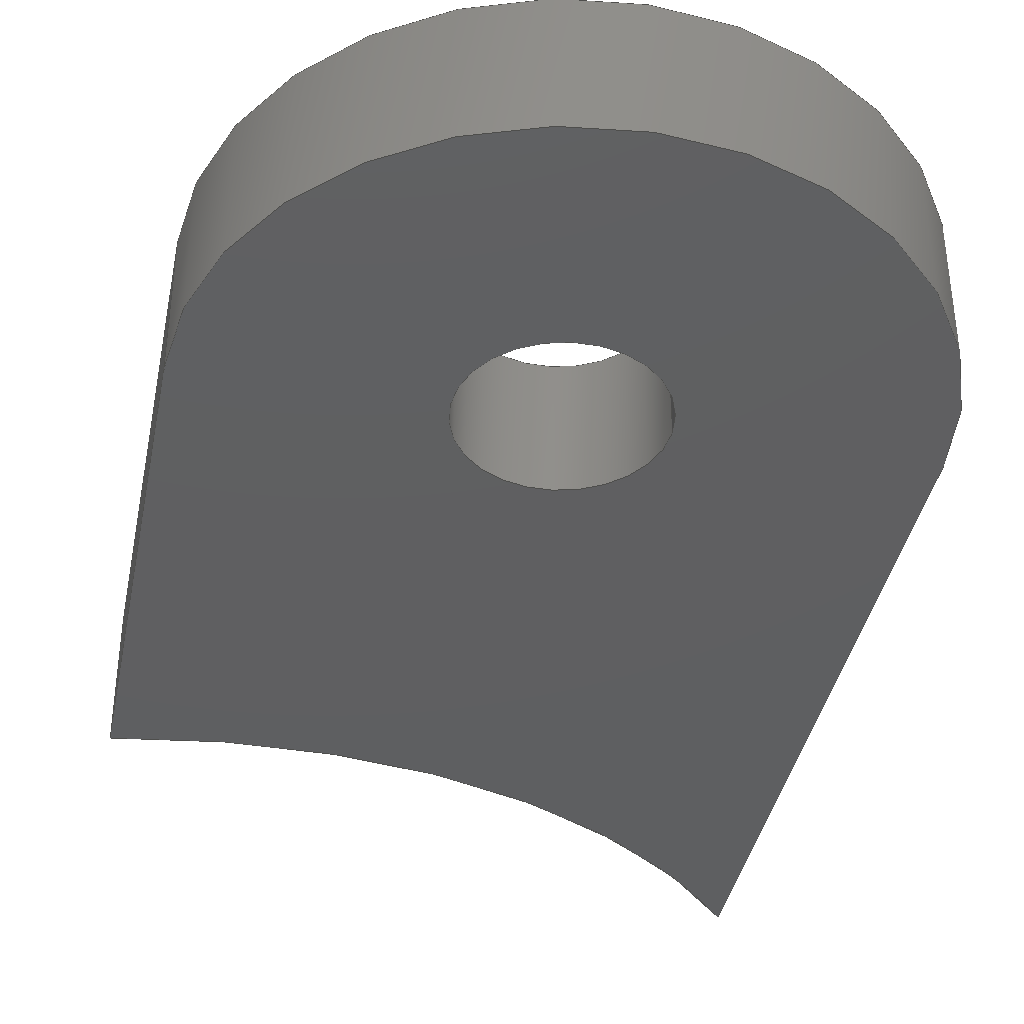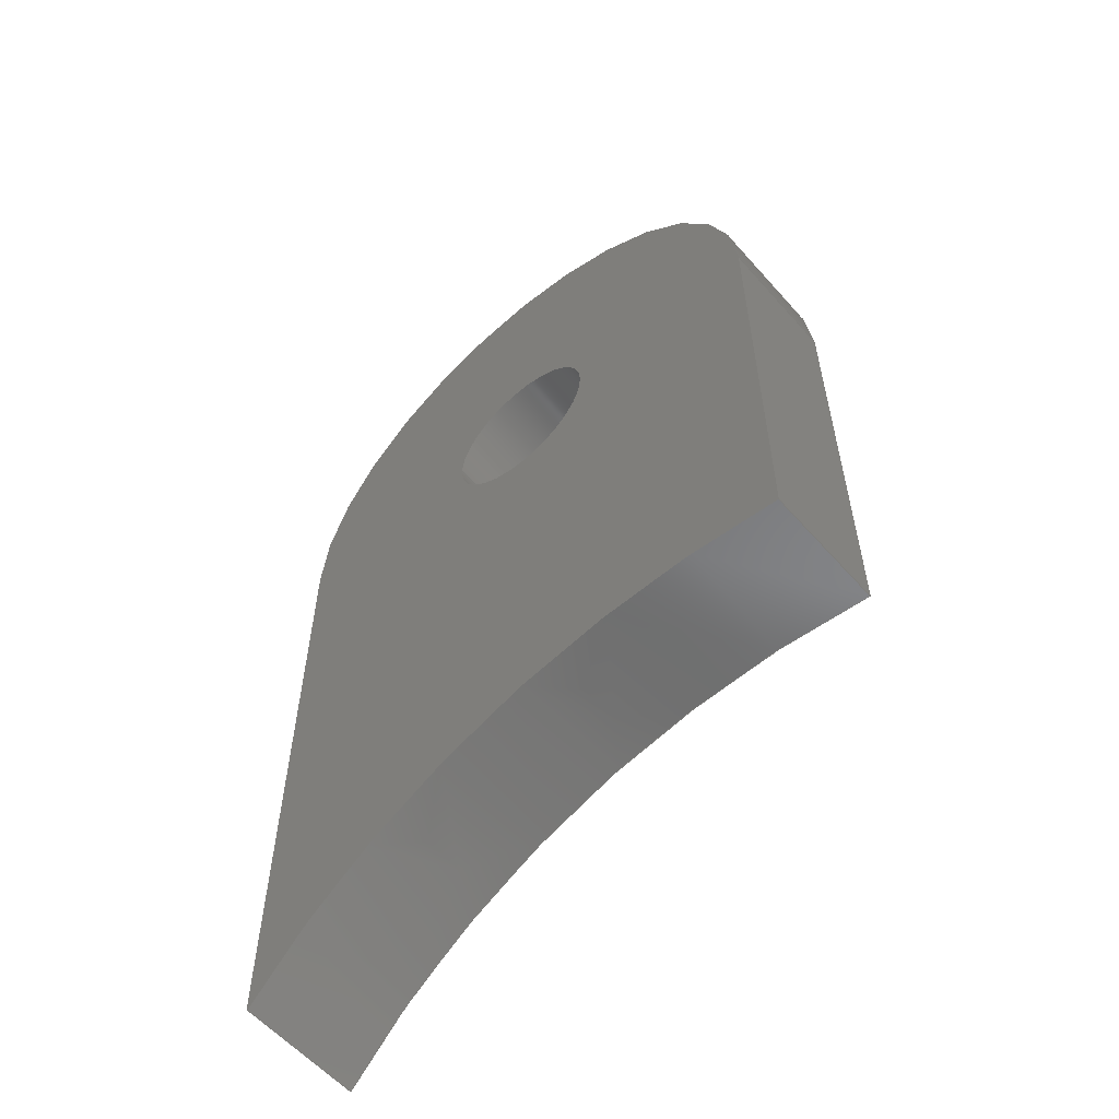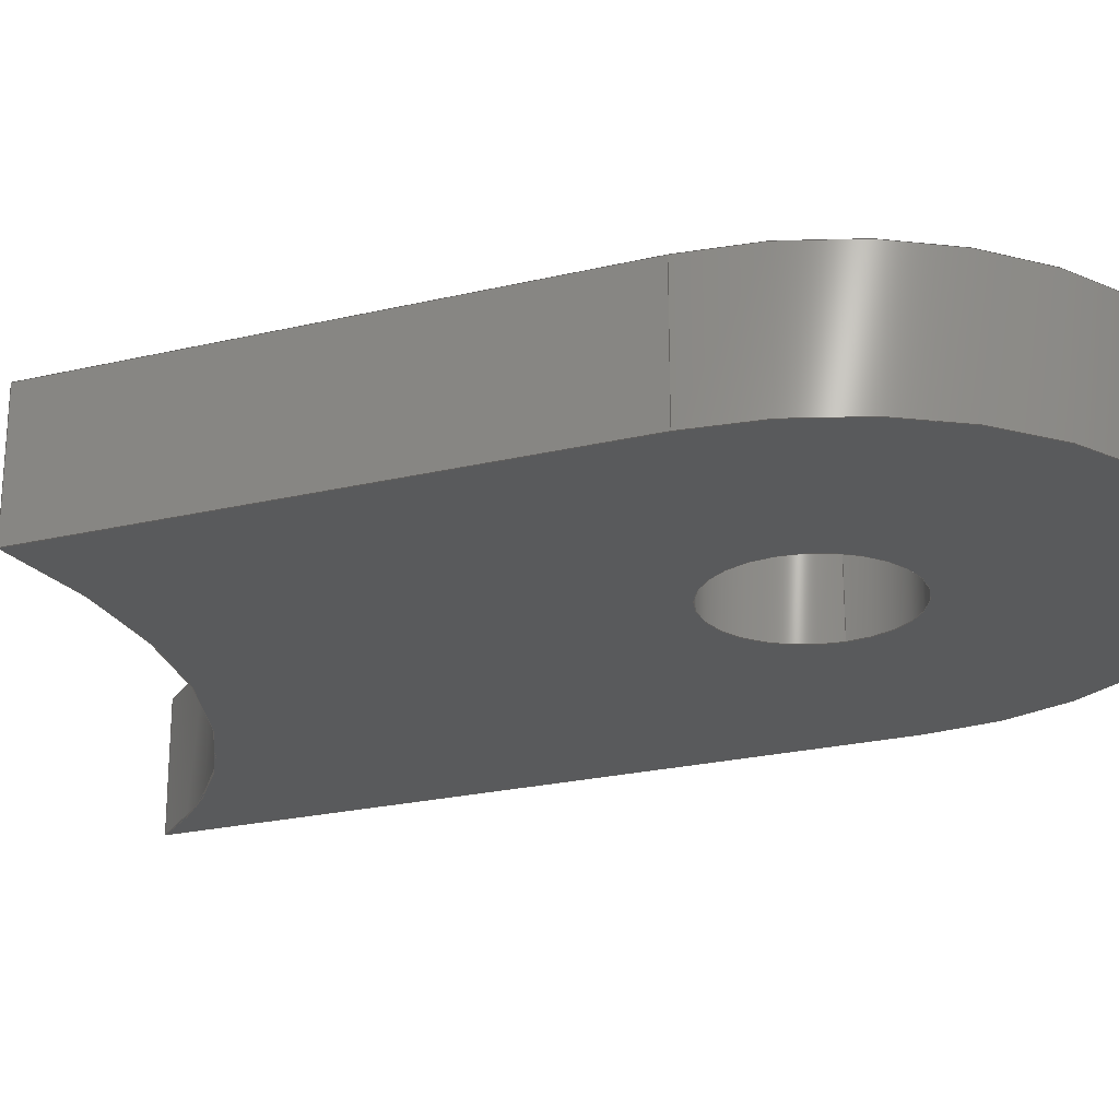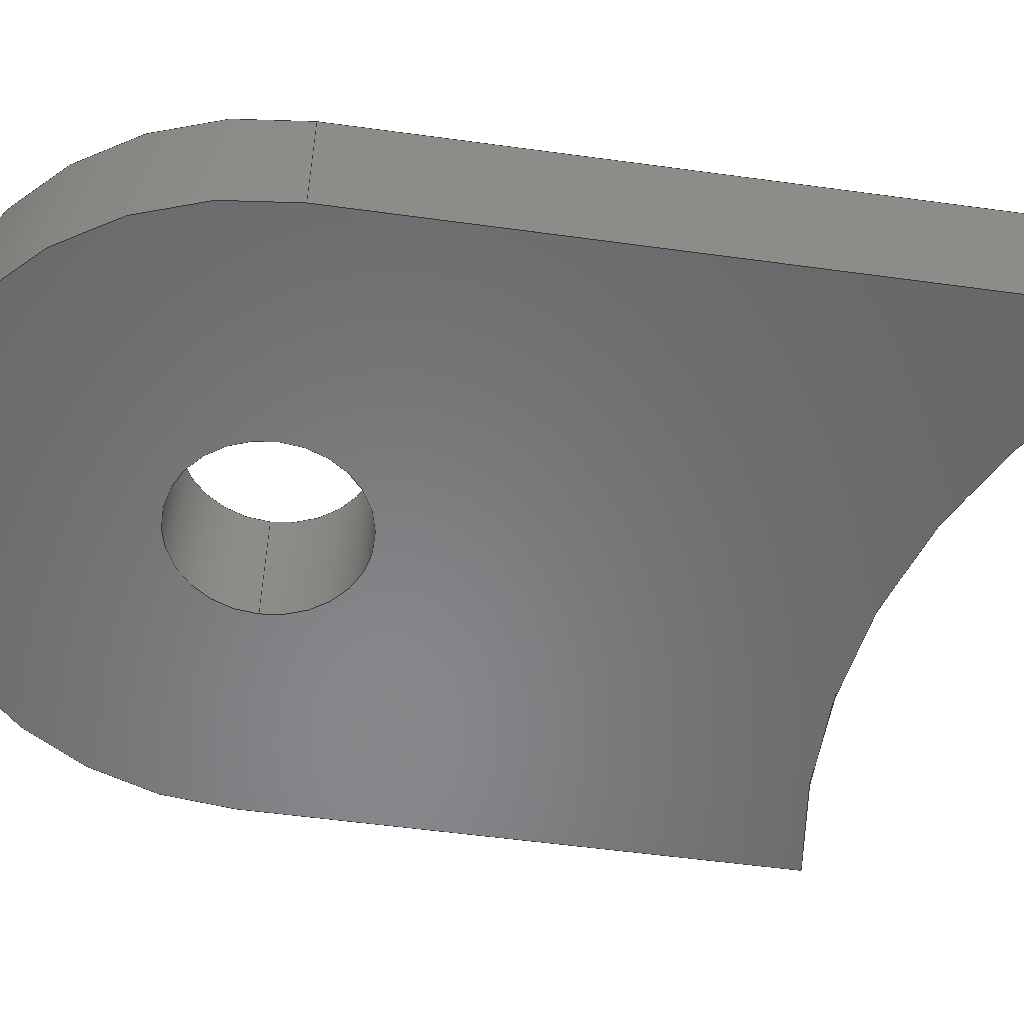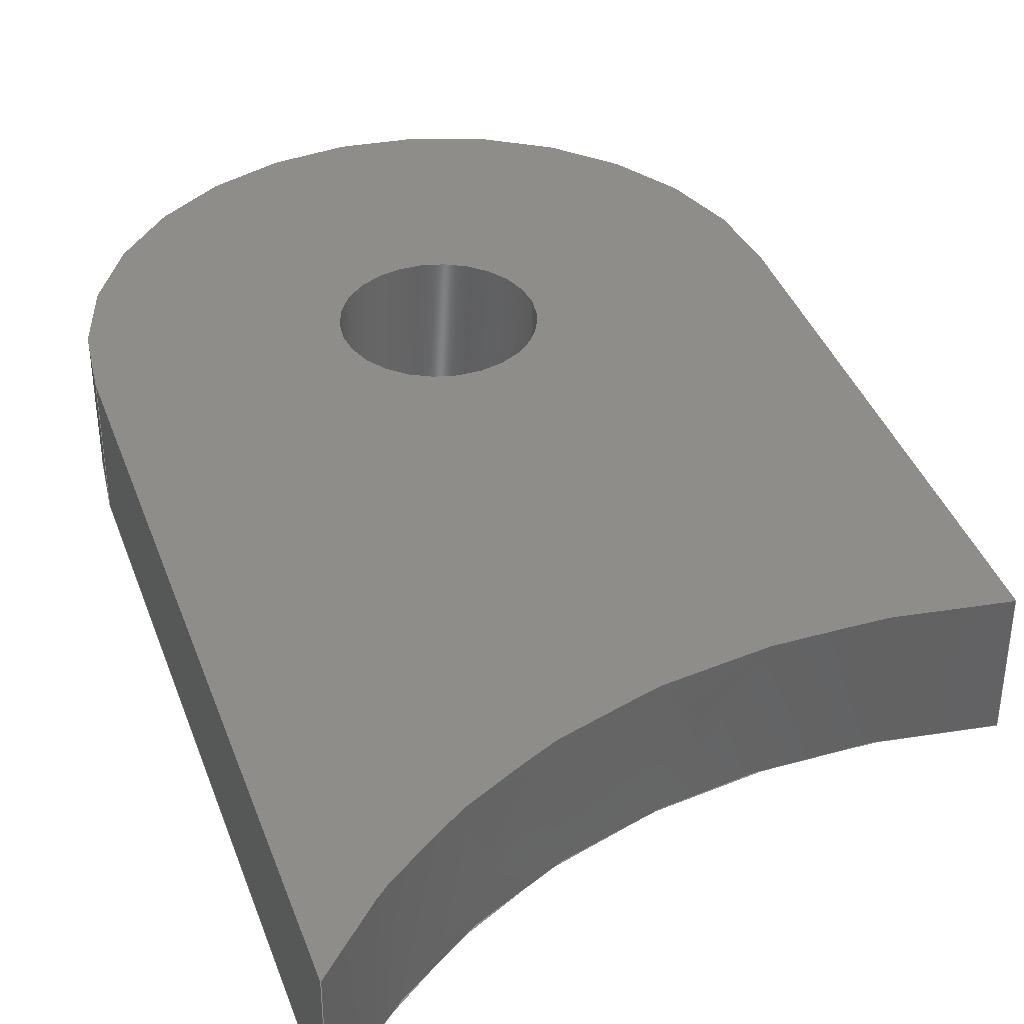
<metadata>
{"format":"iges","ext":"igs","renderer":"f3d","projection":"perspective","resolution":1024,"background":"white","views":[{"elev":-38.7,"azim":168.9,"up":"+Z"},{"elev":-58.3,"azim":41.0,"up":"+Y"},{"elev":-23.6,"azim":111.8,"up":"+Z"},{"elev":-54.5,"azim":-98.3,"up":"+Z"},{"elev":38.7,"azim":-18.8,"up":"+Z"}]}
</metadata>
<code>
START RECORD GO HERE.
1H,,1H;,20HCNEXT - IGES PRODUCT,35HEN_09032 (Frame Bracket Bottom).igs,
44HIBM CATIA IGES - CATIA Version 5 Release 19 ,27HCATIA Version 5 Relea
se 19 ,32,75,6,75,15,31HEN_09032 (Frame Bracket Bottom),1,2,2HMM,1000,
1,15H2.02e+07,0.001,1e+04,15HMathieu Jacquet,5HMBPRO,11,0,15H
2.02e+07,;
     406       1       0       0       0       0       0       000010201
     406       0       0       1      15                               0
     108       2       0       0       0       0       0       001010001
     108       0       0       1       0                               0
     126       3       0       0       0       0       0       001010001
     126       0       0      11       0                               0
     110      14       0       0       0       0       0       001010001
     110       0       0       1       0                               0
     124      15       0       0       0       0       0       001020201
     124       0       0       2       0                               0
     100      17       0       0       0       0       9       001010001
     100       0       0       1       0                               0
     110      18       0       0       0       0       0       001010001
     110       0       0       1       0                               0
     102      19       0       0       0       0       0       001010001
     102       0       0       1       0                               0
     142      20       0       0       0       0       0       001010001
     142       0       0       1       0                               0
     124      21       0       0       0       0       0       001020201
     124       0       0       2       0                               0
     100      23       0       0       0       0      19       001010001
     100       0       0       1       0                               0
     124      24       0       0       0       0       0       001020201
     124       0       0       2       0                               0
     100      26       0       0       0       0      23       001010001
     100       0       0       1       0                               0
     102      27       0       0       0       0       0       001010001
     102       0       0       1       0                               0
     142      28       0       0       0       0       0       001010001
     142       0       0       1       0                               0
     144      29       0       0   10000       0       0       000000000
     144       0       0       1       0                               0
     110      30       0       0       0       0       0       001010001
     110       0       0       1       0                               0
     110      31       0       0       0       0       0       001010001
     110       0       0       1       0                               0
     120      32       0       0       0       0       0       001010001
     120       0       0       1       0                               0
     110      33       0       0       0       0       0       001010001
     110       0       0       1       0                               0
     124      34       0       0       0       0       0       001020201
     124       0       0       2       0                               0
     100      36       0       0       0       0      41       001010001
     100       0       0       1       0                               0
     110      37       0       0       0       0       0       001010001
     110       0       0       1       0                               0
     124      38       0       0       0       0       0       001020201
     124       0       0       2       0                               0
     100      40       0       0       0       0      47       001010001
     100       0       0       1       0                               0
     102      41       0       0       0       0       0       001010001
     102       0       0       1       0                               0
     142      42       0       0       0       0       0       001010001
     142       0       0       1       0                               0
     144      43       0       0   10000       0       0       000000000
     144       0       0       1       0                               0
     110      44       0       0       0       0       0       001010001
     110       0       0       1       0                               0
     110      45       0       0       0       0       0       001010001
     110       0       0       1       0                               0
     120      46       0       0       0       0       0       001010001
     120       0       0       1       0                               0
     124      47       0       0       0       0       0       001020201
     124       0       0       2       0                               0
     100      49       0       0       0       0      63       001010001
     100       0       0       1       0                               0
     110      50       0       0       0       0       0       001010001
     110       0       0       1       0                               0
     124      51       0       0       0       0       0       001020201
     124       0       0       2       0                               0
     100      53       0       0       0       0      69       001010001
     100       0       0       1       0                               0
     110      54       0       0       0       0       0       001010001
     110       0       0       1       0                               0
     102      55       0       0       0       0       0       001010001
     102       0       0       1       0                               0
     142      56       0       0       0       0       0       001010001
     142       0       0       1       0                               0
     144      57       0       0   10000       0       0       000000000
     144       0       0       1       0                               0
     110      58       0       0       0       0       0       001010001
     110       0       0       1       0                               0
     110      59       0       0       0       0       0       001010001
     110       0       0       1       0                               0
     120      60       0       0       0       0       0       001010001
     120       0       0       1       0                               0
     124      61       0       0       0       0       0       001020201
     124       0       0       2       0                               0
     100      63       0       0       0       0      87       001010001
     100       0       0       1       0                               0
     110      64       0       0       0       0       0       001010001
     110       0       0       1       0                               0
     124      65       0       0       0       0       0       001020201
     124       0       0       2       0                               0
     100      67       0       0       0       0      93       001010001
     100       0       0       1       0                               0
     110      68       0       0       0       0       0       001010001
     110       0       0       1       0                               0
     102      69       0       0       0       0       0       001010001
     102       0       0       1       0                               0
     142      70       0       0       0       0       0       001010001
     142       0       0       1       0                               0
     144      71       0       0   10000       0       0       000000000
     144       0       0       1       0                               0
     126      72       0       0       0       0       0       001010001
     126       0       0      11       0                               0
     122      83       0       0       0       0       0       001010001
     122       0       0       1       0                               0
     110      84       0       0       0       0       0       001010001
     110       0       0       1       0                               0
     126      85       0       0       0       0       0       001010001
     126       0       0      11       0                               0
     110      96       0       0       0       0       0       001010001
     110       0       0       1       0                               0
     126      97       0       0       0       0       0       001010001
     126       0       0      11       0                               0
     102     108       0       0       0       0       0       001010001
     102       0       0       1       0                               0
     142     109       0       0       0       0       0       001010001
     142       0       0       1       0                               0
     144     110       0       0   10000       0       0       000000000
     144       0       0       1       0                               0
     108     111       0       0       0       0       0       001010001
     108       0       0       1       0                               0
     110     112       0       0       0       0       0       001010001
     110       0       0       1       0                               0
     110     113       0       0       0       0       0       001010001
     110       0       0       1       0                               0
     110     114       0       0       0       0       0       001010001
     110       0       0       1       0                               0
     110     115       0       0       0       0       0       001010001
     110       0       0       1       0                               0
     102     116       0       0       0       0       0       001010001
     102       0       0       1       0                               0
     142     117       0       0       0       0       0       001010001
     142       0       0       1       0                               0
     144     118       0       0   10000       0       0       000000000
     144       0       0       1       0                               0
     108     119       0       0       0       0       0       001010001
     108       0       0       1       0                               0
     110     120       0       0       0       0       0       001010001
     110       0       0       1       0                               0
     124     121       0       0       0       0       0       001020201
     124       0       0       2       0                               0
     100     123       0       0       0       0     143       001010001
     100       0       0       1       0                               0
     110     124       0       0       0       0       0       001010001
     110       0       0       1       0                               0
     126     125       0       0       0       0       0       001010001
     126       0       0      11       0                               0
     102     136       0       0       0       0       0       001010001
     102       0       0       1       0                               0
     142     137       0       0       0       0       0       001010001
     142       0       0       1       0                               0
     124     138       0       0       0       0       0       001020201
     124       0       0       2       0                               0
     100     140       0       0       0       0     155       001010001
     100       0       0       1       0                               0
     124     141       0       0       0       0       0       001020201
     124       0       0       2       0                               0
     100     143       0       0       0       0     159       001010001
     100       0       0       1       0                               0
     102     144       0       0       0       0       0       001010001
     102       0       0       1       0                               0
     142     145       0       0       0       0       0       001010001
     142       0       0       1       0                               0
     144     146       0       0   10000       0       0       000000000
     144       0       0       1       0                               0
     108     147       0       0       0       0       0       001010001
     108       0       0       1       0                               0
     110     148       0       0       0       0       0       001010001
     110       0       0       1       0                               0
     110     149       0       0       0       0       0       001010001
     110       0       0       1       0                               0
     110     150       0       0       0       0       0       001010001
     110       0       0       1       0                               0
     110     151       0       0       0       0       0       001010001
     110       0       0       1       0                               0
     102     152       0       0       0       0       0       001010001
     102       0       0       1       0                               0
     142     153       0       0       0       0       0       001010001
     142       0       0       1       0                               0
     144     154       0       0   10000       0       0       000000000
     144       0       0       1       0                               0
     116     155       0       0   10000       0       0       000000001
     116       0       0       1       0                Point0.1        0
406,1,15HCorps principal,0,0;                                          1
108,0,0,1,3,0,0,0,3,1,0,0;                             3
126,11,5,0,0,1,0,0,0,0,0,0,0,8.413,                  5
8.413,8.413,14.9,14.9,14.9,              5
21.94,21.94,21.94,21.94,21.94,           5
21.94,1,1,1,1,1,1,1,1,1,1,1,1,7,       5
-11.59,3,5.835,-11.35,3,4.648,             5
-11.21,3,3.452,-11.18,3,1.339,             5
-11.33,3,-0.7073,-11.86,3,-1.578,           5
-12.16,3,-3.33,-12.95,3,-4.913,            5
-14.04,3,-5.679,-14.68,3,-6.377,            5
-15.4,3,-7,-16.17,3,0,21.94,0,0,        5
0,0,0;                                                               5
110,-7,-16.17,3,-7,0,3,0,0;                            7
124,-1,0,0,2.22e-15,0,1,0,0,0,0,-1,        9
3,0,0;                                                               9
100,0,0,0,7,0,-7,0,0,0;                                 11
110,7,0,3,7,-11.59,3,0,0;                             13
102,4,5,7,11,13,0,0;                                                  15
142,0,3,0,15,2,0,0;                                                   17
124,1,0,0,2.22e-15,0,1,0,0,0,0,1,         19
3,0,0;                                                              19
100,0,0,0,2,0,-2,2.449e-16,0,0;                    21
124,-1,-1.225e-16,0,2.22e-15,                      23
1.225e-16,-1,0,0,0,0,1,3,0,0;                    23
100,0,0,0,2,0,-2,-2.449e-16,0,0;                   25
102,2,21,25,0,0;                                                      27
142,0,3,0,27,2,0,0;                                                   29
144,3,1,1,17,29,0,1,1;                                                31
110,2.22e-15,0,1.5,2.22e-15,0,2.5,0,0;            33
110,7,0,0,7,0,3,0,0;                                      35
120,33,35,0,6.283,0,0;                                        37
110,7,0,0,7,0,3,0,0;                                      39
124,1,0,0,2.22e-15,0,1,0,0,0,0,1,         41
3,0,0;                                                              41
100,0,0,0,7,0,-7,0,0,0;                                 43
110,-7,0,3,-7,8.572e-16,0,0,0;                       45
124,-1,1.225e-16,0,2.22e-15,1.225e-16,      47
1,0,0,0,0,-1,0,0,0;                                     47
100,0,0,0,7,0,-7,8.572e-16,0,0;                    49
102,4,39,43,45,49,0,0;                                                51
142,0,37,0,51,2,0,0;                                                  53
144,37,1,0,53,0,1,1;                                                  55
110,2.22e-15,0,1.5,2.22e-15,0,2.5,0,0;            57
110,-2,2.449e-16,0,-2,2.449e-16,3,0,0;          59
120,57,59,0,6.283,0,0;                                        61
124,-1,-1.225e-16,0,2.22e-15,                      63
1.225e-16,-1,0,0,0,0,1,0,0,0;                    63
100,0,0,0,2,0,-2,2.449e-16,0,0;                    65
110,2,-4.898e-16,0,2,0,3,0,0;                        67
124,1,0,0,2.22e-15,0,-1,0,0,0,0,-1,       69
3,0,0;                                                              69
100,0,0,0,2,0,-2,-2.449e-16,0,0;                   71
110,-2,2.449e-16,3,-2,2.449e-16,0,0,0;          73
102,4,65,67,71,73,0,0;                                                75
142,0,61,0,75,2,0,0;                                                  77
144,61,1,0,77,0,1,1;                                                  79
110,2.22e-15,0,1.5,2.22e-15,0,2.5,0,0;            81
110,2,0,0,2,0,3,0,0;                                      83
120,81,83,0,6.283,0,0;                                        85
124,1,2.449e-16,0,2.22e-15,-2.449e-16,      87
1,0,0,0,0,1,0,0,0;                                      87
100,0,0,0,2,0,-2,-2.449e-16,0,0;                   89
110,-2,2.449e-16,0,-2,2.449e-16,3,0,0;          91
124,-1,1.225e-16,0,2.22e-15,1.225e-16,      93
1,0,0,0,0,-1,3,0,0;                                     93
100,0,0,0,2,0,-2,2.449e-16,0,0;                    95
110,2,0,3,2,-4.898e-16,0,0,0;                        97
102,4,89,91,95,97,0,0;                                                99
142,0,85,0,99,2,0,0;                                                 101
144,85,1,0,101,0,1,1;                                                103
126,11,5,0,0,1,0,0,0,0,0,0,0,7.04,                105
7.04,7.04,13.53,13.53,13.53,         105
21.94,21.94,21.94,21.94,21.94,         105
21.94,1,1,1,1,1,1,1,1,1,1,1,1,         105
-7,-16.17,3,-6.377,-15.4,3,-5.679,     105
-14.68,3,-4.913,-14.04,3,-3.33,          105
-12.95,3,-1.578,-12.16,3,-0.7073,        105
-11.86,3,1.339,-11.33,3,3.452,            105
-11.18,3,4.648,-11.21,3,5.835,           105
-11.35,3,7,-11.59,3,0,21.94,0,0,       105
0,0,0;                                                             105
122,105,-7,-16.17,-2.22e-15,0,0;                     107
110,-7,-16.17,0,-7,-16.17,3,0,0;                 109
126,11,5,0,0,1,0,0,0,0,0,0,0,7.04,                111
7.04,7.04,13.53,13.53,13.53,         111
21.94,21.94,21.94,21.94,21.94,         111
21.94,1,1,1,1,1,1,1,1,1,1,1,1,         111
-7,-16.17,3,-6.377,-15.4,3,-5.679,     111
-14.68,3,-4.913,-14.04,3,-3.33,          111
-12.95,3,-1.578,-12.16,3,-0.7073,        111
-11.86,3,1.339,-11.33,3,3.452,            111
-11.18,3,4.648,-11.21,3,5.835,           111
-11.35,3,7,-11.59,3,0,21.94,0,0,       111
0,0,0;                                                             111
110,7,-11.59,3,7,-11.59,0,0,0;                   113
126,11,5,0,0,1,0,0,0,0,0,0,0,8.413,                115
8.413,8.413,14.9,14.9,14.9,            115
21.94,21.94,21.94,21.94,21.94,         115
21.94,1,1,1,1,1,1,1,1,1,1,1,1,7,     115
-11.59,0,5.835,-11.35,0,4.648,           115
-11.21,0,3.452,-11.18,0,1.339,           115
-11.33,0,-0.7073,-11.86,0,-1.578,         115
-12.16,0,-3.33,-12.95,0,-4.913,          115
-14.04,0,-5.679,-14.68,0,-6.377,          115
-15.4,0,-7,-16.17,0,0,21.94,0,0,      115
0,0,0;                                                             115
102,4,109,111,113,115,0,0;                                           117
142,0,107,0,117,2,0,0;                                               119
144,107,1,0,119,0,1,1;                                               121
108,-1,0,0,7,0,-7,0,0,1,0,0;                         123
110,-7,-16.17,0,-7,8.572e-16,0,0,0;             125
110,-7,8.572e-16,0,-7,0,3,0,0;                      127
110,-7,0,3,-7,-16.17,3,0,0;                          129
110,-7,-16.17,3,-7,-16.17,0,0,0;                 131
102,4,125,127,129,131,0,0;                                           133
142,0,123,0,133,2,0,0;                                               135
144,123,1,0,135,0,1,1;                                               137
108,0,0,1,0,0,0,0,0,1,0,0;                           139
110,7,-11.59,0,7,0,0,0,0;                            141
124,1,0,0,2.22e-15,0,1,0,0,0,0,1,        143
0,0,0;                                                             143
100,0,0,0,7,0,-7,8.572e-16,0,0;                   145
110,-7,8.572e-16,0,-7,-16.17,0,0,0;             147
126,11,5,0,0,1,0,0,0,0,0,0,0,7.04,                149
7.04,7.04,13.53,13.53,13.53,         149
21.94,21.94,21.94,21.94,21.94,         149
21.94,1,1,1,1,1,1,1,1,1,1,1,1,         149
-7,-16.17,0,-6.377,-15.4,0,-5.679,     149
-14.68,0,-4.913,-14.04,0,-3.33,          149
-12.95,0,-1.578,-12.16,0,-0.7073,        149
-11.86,0,1.339,-11.33,0,3.452,            149
-11.18,0,4.648,-11.21,0,5.835,           149
-11.35,0,7,-11.59,0,0,21.94,0,0,       149
0,0,0;                                                             149
102,4,141,145,147,149,0,0;                                           151
142,0,139,0,151,2,0,0;                                               153
124,-1,1.225e-16,0,2.22e-15,1.225e-16,     155
1,0,0,0,0,-1,0,0,0;                                    155
100,0,0,0,2,0,-2,-2.449e-16,0,0;                  157
124,1,-2.449e-16,0,2.22e-15,                      159
-2.449e-16,-1,0,0,0,0,-1,0,0,0;                 159
100,0,0,0,2,0,-2,2.449e-16,0,0;                   161
102,2,157,161,0,0;                                                   163
142,0,139,0,163,2,0,0;                                               165
144,139,1,1,153,165,0,1,1;                                           167
108,1,0,0,7,0,7,-30,0,1,0,0;                         169
110,7,-11.59,3,7,0,3,0,0;                            171
110,7,0,3,7,0,0,0,0;                                     173
110,7,0,0,7,-11.59,0,0,0;                            175
110,7,-11.59,0,7,-11.59,3,0,0;                   177
102,4,171,173,175,177,0,0;                                           179
142,0,169,0,179,2,0,0;                                               181
144,169,1,0,181,0,1,1;                                               183
116,3.627,-9.966,3,0,0,0;                                          185
S      1G      5D    186P    155
</code>
